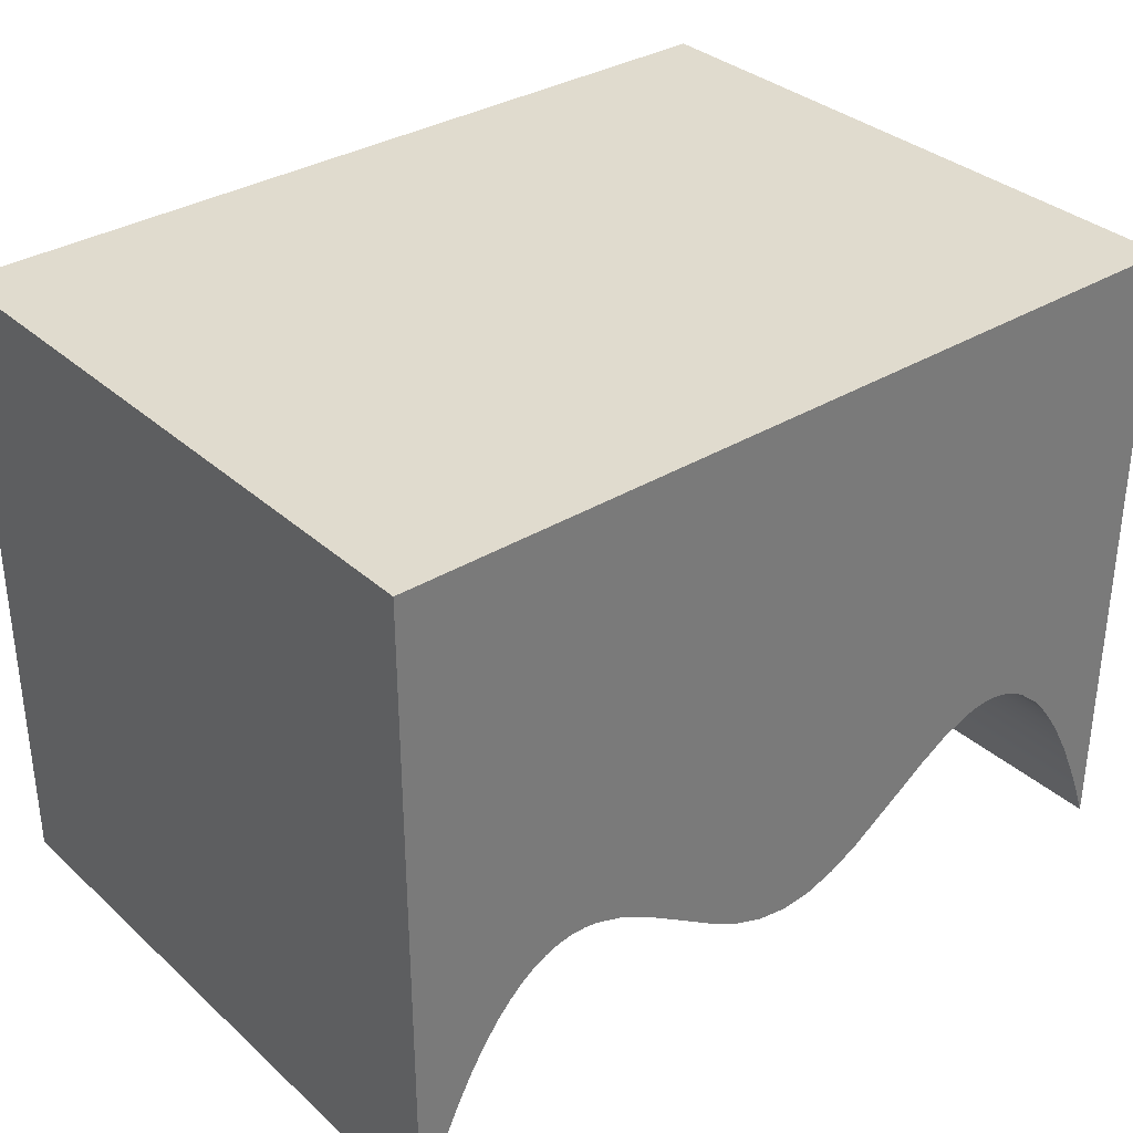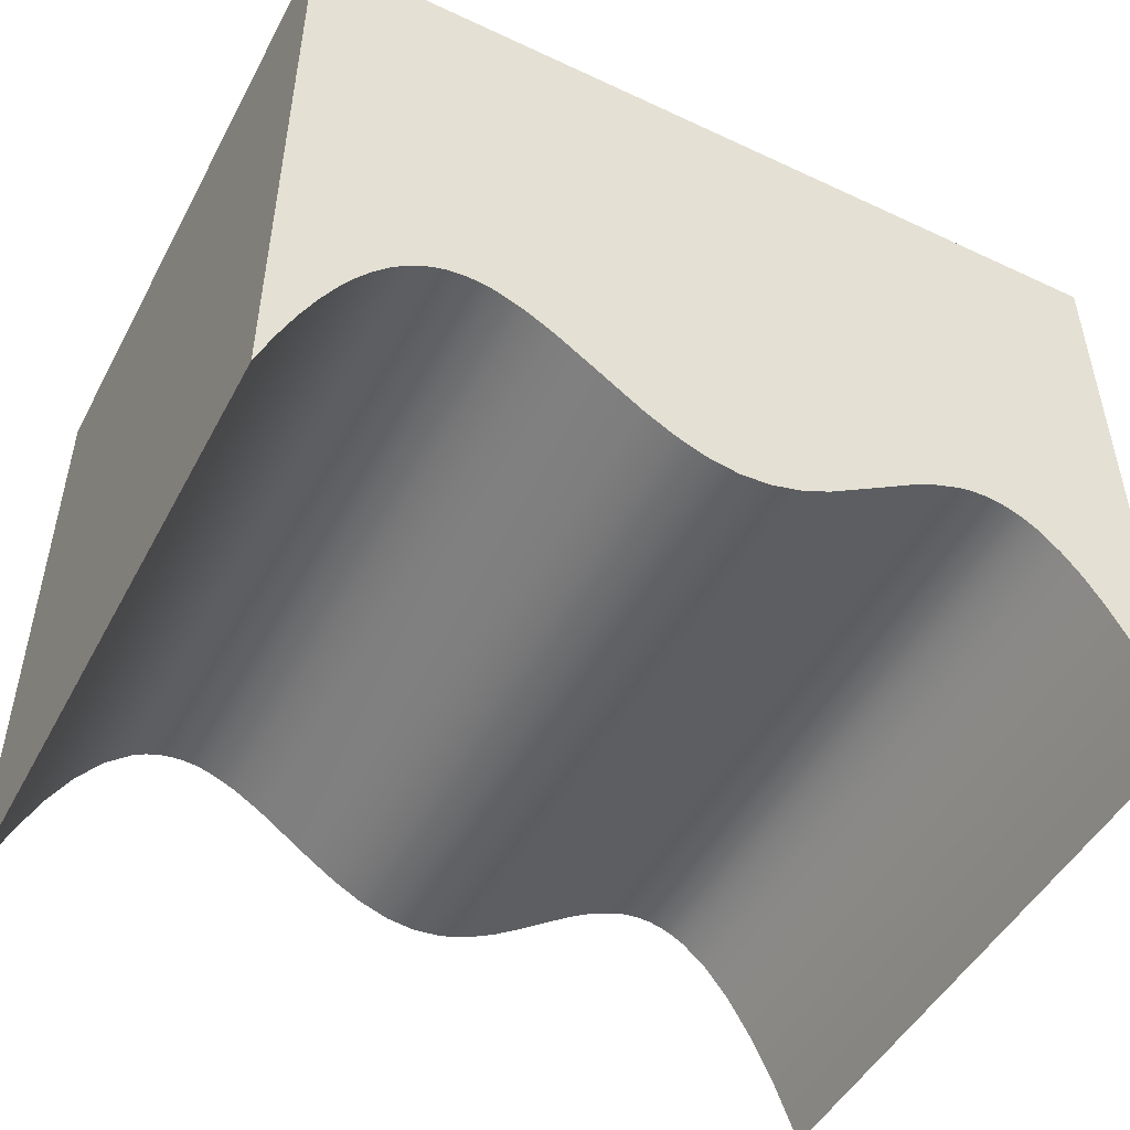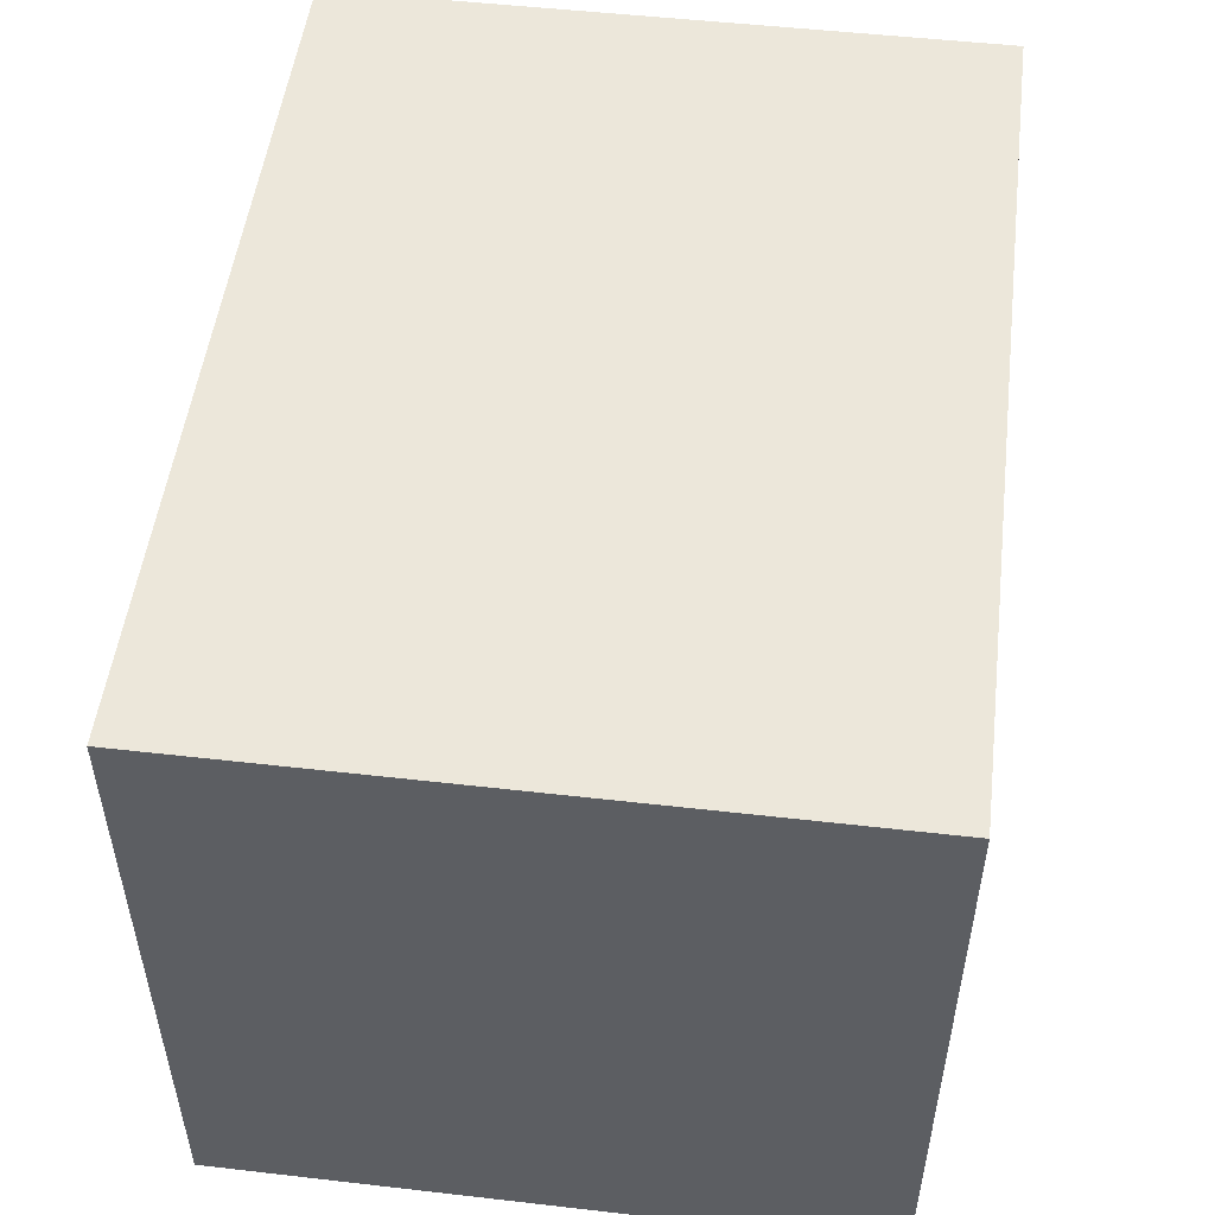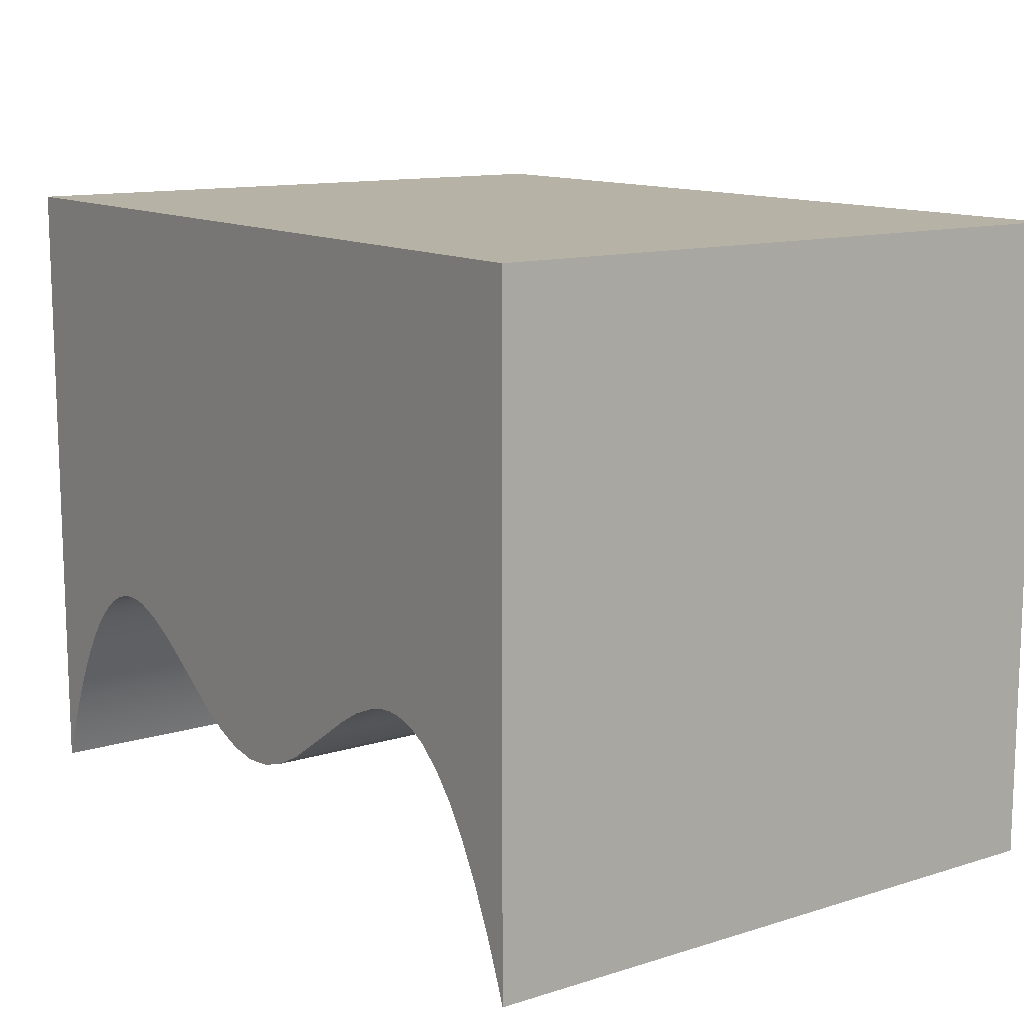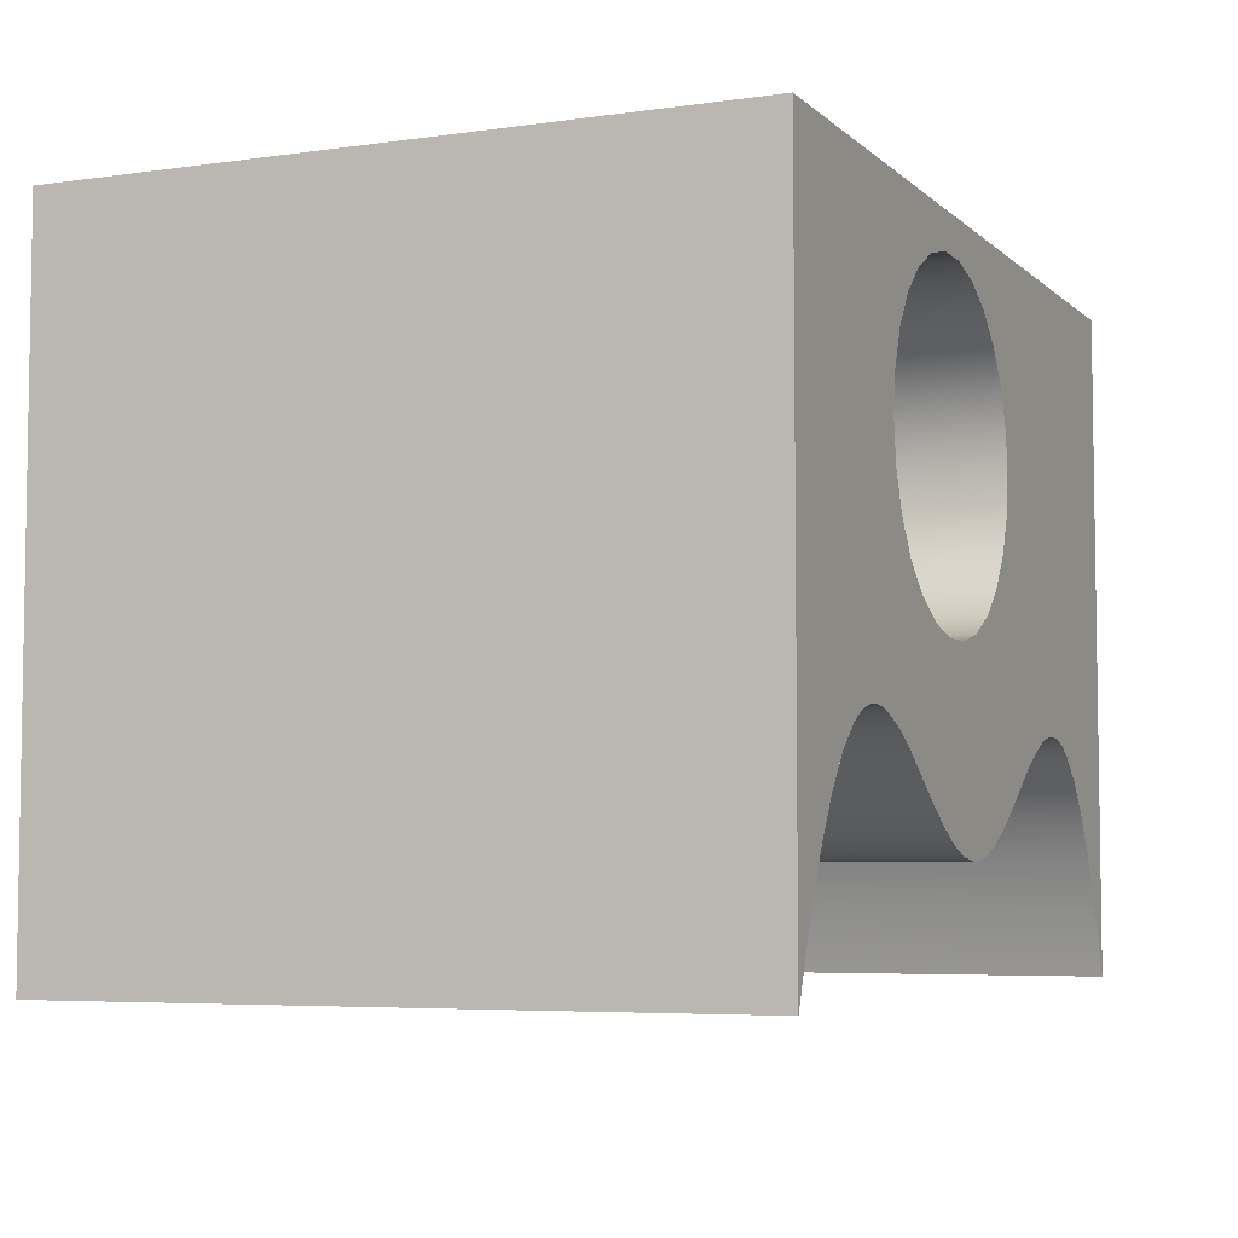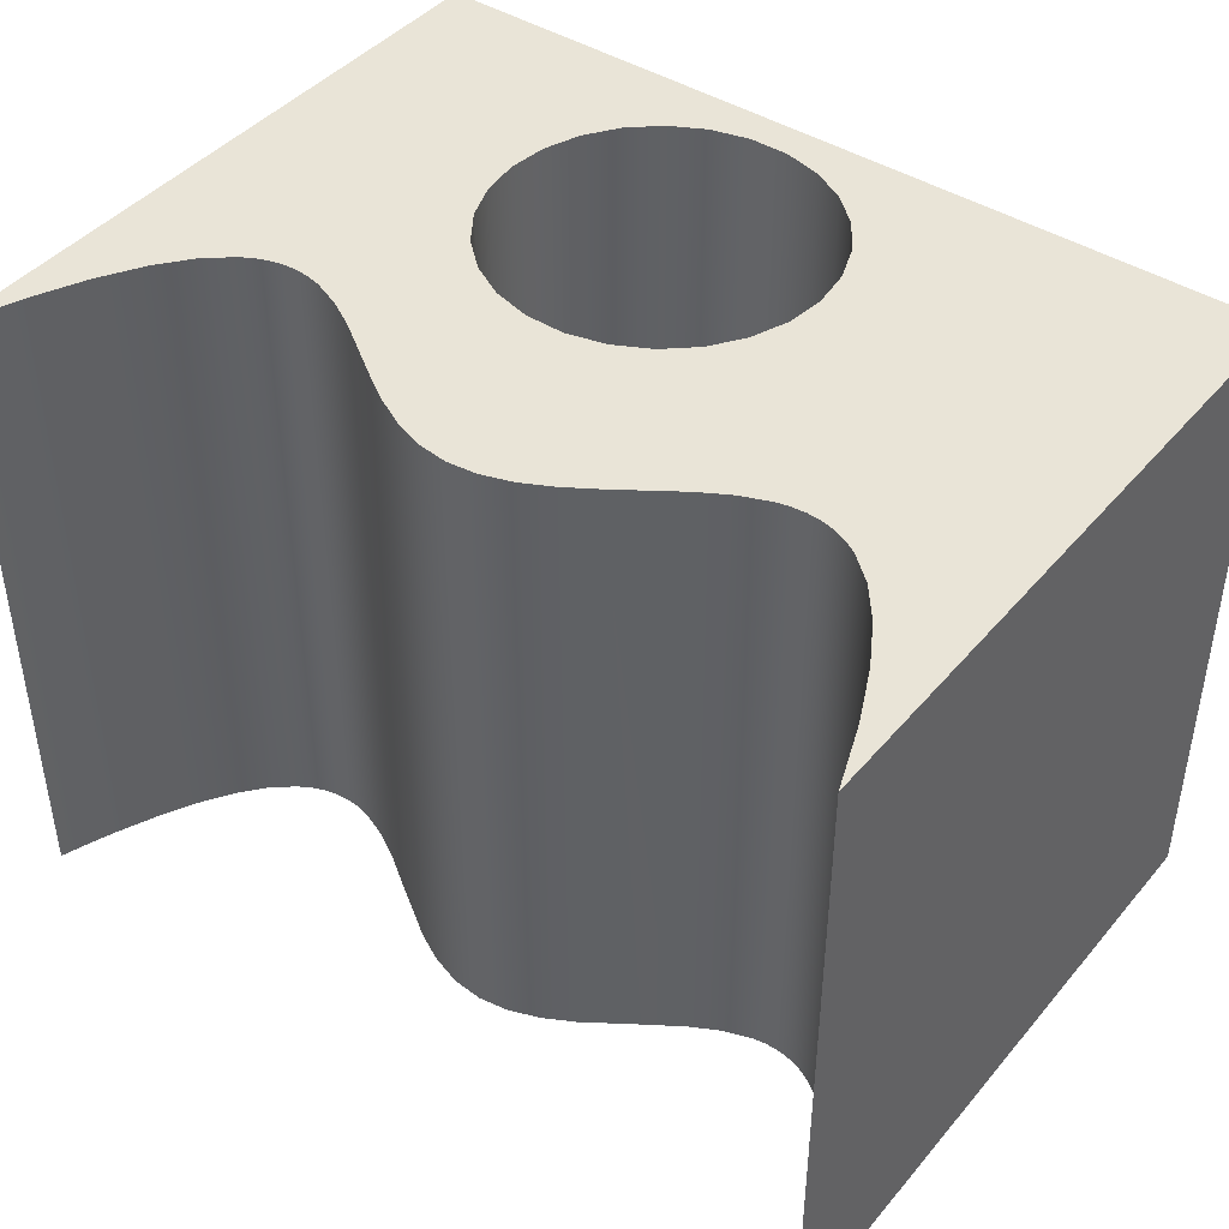
<metadata>
{"format":"obj","ext":"obj","renderer":"f3d","projection":"perspective","resolution":1024,"background":"white","views":[{"elev":33.7,"azim":140.3,"up":"+Y"},{"elev":-48.8,"azim":152.6,"up":"+Y"},{"elev":51.2,"azim":-82.9,"up":"+Y"},{"elev":12.3,"azim":-126.0,"up":"+Y"},{"elev":-5.5,"azim":-66.3,"up":"+Y"},{"elev":43.3,"azim":36.9,"up":"+Z"}]}
</metadata>
<code>
g Body1
v 25.39 20.89 10
v 25.17 22.68 10
v 24.53 24.37 10
v 23.5 25.86 10
v 22.15 27.06 10
v 20.55 27.9 10
v 18.79 28.33 10
v 16.99 28.33 10
v 15.23 27.9 10
v 13.63 27.06 10
v 12.28 25.86 10
v 11.25 24.37 10
v 10.61 22.68 10
v 10.39 20.89 10
v 10.61 19.09 10
v 11.25 17.4 10
v 12.28 15.91 10
v 13.63 14.71 10
v 15.23 13.87 10
v 16.99 13.44 10
v 18.79 13.44 10
v 20.55 13.87 10
v 22.15 14.71 10
v 23.5 15.91 10
v 24.53 17.4 10
v 25.17 19.09 10
v 17.89 20.89 5.494
v 25.39 20.89 30
v 25.17 22.68 30
v 24.53 24.37 30
v 23.5 25.86 30
v 22.15 27.06 30
v 20.55 27.9 30
v 18.79 28.33 30
v 16.99 28.33 30
v 15.23 27.9 30
v 13.63 27.06 30
v 12.28 25.86 30
v 11.25 24.37 30
v 10.61 22.68 30
v 10.39 20.89 30
v 10.61 19.09 30
v 11.25 17.4 30
v 12.28 15.91 30
v 13.63 14.71 30
v 15.23 13.87 30
v 16.99 13.44 30
v 18.79 13.44 30
v 20.55 13.87 30
v 22.15 14.71 30
v 23.5 15.91 30
v 24.53 17.4 30
v 25.17 19.09 30
v 0 0 0
v 0.4908 1.336 -0
v 0.974 2.552 -0
v 1.918 4.646 -0
v 2.832 6.331 -0
v 3.717 7.659 -0
v 4.604 8.708 -0
v 5.639 9.593 -0
v 6.215 9.938 -0
v 6.829 10.2 -0
v 7.481 10.35 -0
v 8.143 10.4 -0
v 8.805 10.34 -0
v 9.467 10.19 -0
v 10.78 9.647 0
v 12.07 8.89 0
v 13.37 8.009 0
v 16.03 6.248 0
v 17.4 5.561 0
v 18.8 5.122 0
v 20.22 5.004 -0
v 21.63 5.227 -0
v 23.02 5.747 -0
v 24.37 6.488 -0
v 27 8.268 -0
v 28.29 9.118 -0
v 29.58 9.819 -0
v 30.88 10.28 -0
v 31.54 10.38 -0
v 32.2 10.39 -0
v 32.86 10.29 0
v 33.49 10.08 0
v 34.08 9.774 0
v 34.68 9.36 0
v 35.29 8.816 0
v 35.91 8.128 0
v 36.56 7.281 0
v 37.21 6.257 0
v 37.89 5.037 0
v 38.57 3.6 0
v 39.28 1.928 0
v 40 0 0
v 40 0 30
v 38.9 2.857 30
v 37.77 5.249 30
v 36.63 7.177 30
v 35.46 8.643 30
v 34.27 9.656 30
v 33.66 9.997 30
v 33.06 10.23 30
v 32.44 10.36 30
v 31.82 10.4 30
v 31.2 10.34 30
v 30.57 10.2 30
v 29.3 9.684 30
v 28.01 8.941 30
v 25.38 7.142 30
v 24.04 6.292 30
v 22.7 5.604 30
v 21.35 5.156 30
v 20 5 30
v 18.65 5.156 30
v 17.3 5.604 30
v 15.96 6.292 30
v 14.62 7.142 30
v 11.99 8.941 30
v 10.7 9.684 30
v 9.43 10.2 30
v 8.801 10.34 30
v 8.176 10.4 30
v 7.557 10.36 30
v 6.944 10.23 30
v 6.335 9.997 30
v 5.732 9.656 30
v 4.542 8.643 30
v 3.374 7.177 30
v 2.228 5.249 30
v 1.103 2.857 30
v 0 0 30
v 0 30 0
v 40 30 0
v 0 30 30
v 40 30 30
f 2 27 1
f 4 27 3
f 6 27 5
f 7 27 6
f 9 27 8
f 11 27 10
f 13 27 12
f 15 27 14
f 17 27 16
f 19 27 18
f 21 27 20
f 23 27 22
f 24 27 23
f 26 27 25
f 14 27 13
f 12 27 11
f 10 27 9
f 8 27 7
f 5 27 4
f 3 27 2
f 1 27 26
f 25 27 24
f 22 27 21
f 20 27 19
f 18 27 17
f 16 27 15
f 29 2 28
f 28 2 1
f 28 1 53
f 53 1 26
f 53 26 52
f 52 26 25
f 52 25 51
f 51 25 24
f 51 24 50
f 50 24 23
f 50 23 49
f 49 23 22
f 49 22 48
f 48 22 21
f 48 21 47
f 47 21 20
f 47 20 46
f 46 20 19
f 46 19 45
f 45 19 18
f 45 18 44
f 44 18 17
f 44 17 43
f 43 17 16
f 43 16 42
f 42 16 15
f 42 15 41
f 41 15 14
f 41 14 40
f 40 14 13
f 40 13 39
f 39 13 12
f 39 12 38
f 38 12 11
f 38 11 37
f 37 11 10
f 37 10 36
f 36 10 9
f 36 9 35
f 35 9 8
f 35 8 34
f 34 8 7
f 34 7 33
f 33 7 6
f 33 6 32
f 32 6 5
f 32 5 31
f 31 5 4
f 31 4 30
f 30 4 3
f 30 3 29
f 29 3 2
f 54 55 132
f 132 55 131
f 131 55 56
f 131 56 57
f 131 57 130
f 130 57 58
f 130 58 129
f 129 58 59
f 129 59 128
f 128 59 60
f 128 60 61
f 128 61 127
f 127 61 62
f 127 62 126
f 126 62 63
f 126 63 125
f 125 63 64
f 125 64 124
f 124 64 65
f 124 65 123
f 123 65 66
f 123 66 122
f 122 66 121
f 121 66 67
f 121 67 120
f 120 67 68
f 120 68 119
f 119 68 69
f 119 69 70
f 119 70 118
f 118 70 71
f 118 71 117
f 117 71 116
f 116 71 72
f 116 72 115
f 115 72 73
f 115 73 114
f 114 73 74
f 114 74 113
f 113 74 75
f 113 75 112
f 112 75 76
f 112 76 111
f 111 76 77
f 111 77 110
f 110 77 78
f 110 78 109
f 109 78 79
f 109 79 108
f 108 79 80
f 108 80 107
f 107 80 81
f 107 81 106
f 106 81 82
f 106 82 105
f 105 82 83
f 105 83 104
f 104 83 84
f 104 84 103
f 103 84 85
f 103 85 102
f 102 85 86
f 102 86 101
f 101 86 87
f 101 87 100
f 100 87 88
f 100 88 89
f 100 89 99
f 99 89 90
f 99 90 91
f 99 91 98
f 98 91 92
f 98 92 93
f 98 93 97
f 97 93 94
f 97 94 96
f 96 94 95
f 95 94 134
f 134 94 93
f 134 93 92
f 92 91 134
f 134 91 90
f 134 90 89
f 89 88 134
f 134 88 87
f 134 87 86
f 86 85 134
f 134 85 84
f 134 84 83
f 83 82 134
f 134 82 81
f 134 81 80
f 79 68 80
f 80 68 67
f 80 67 134
f 134 67 133
f 133 67 66
f 133 66 65
f 68 79 69
f 69 79 78
f 69 78 70
f 70 78 77
f 70 77 71
f 71 77 76
f 71 76 72
f 72 76 75
f 72 75 73
f 73 75 74
f 65 64 133
f 133 64 63
f 133 63 62
f 62 61 133
f 133 61 60
f 133 60 59
f 59 58 133
f 133 58 57
f 133 57 56
f 56 55 133
f 133 55 54
f 134 133 136
f 136 133 135
f 95 134 96
f 96 134 136
f 133 54 135
f 135 54 132
f 53 103 28
f 28 103 136
f 28 136 29
f 29 136 30
f 30 136 31
f 31 136 32
f 32 136 33
f 33 136 34
f 34 136 135
f 34 135 35
f 35 135 36
f 36 135 37
f 37 135 38
f 38 135 39
f 39 135 40
f 40 135 41
f 41 135 42
f 42 135 127
f 42 127 126
f 52 105 53
f 53 105 104
f 53 104 103
f 105 52 106
f 106 52 51
f 106 51 107
f 107 51 108
f 108 51 50
f 108 50 109
f 109 50 49
f 109 49 110
f 110 49 48
f 110 48 111
f 111 48 112
f 112 48 116
f 112 116 113
f 113 116 115
f 113 115 114
f 47 118 48
f 48 118 117
f 48 117 116
f 118 47 119
f 119 47 46
f 119 46 120
f 120 46 45
f 120 45 121
f 121 45 122
f 122 45 44
f 122 44 123
f 123 44 124
f 124 44 43
f 124 43 125
f 125 43 126
f 126 43 42
f 132 131 135
f 135 131 130
f 135 130 129
f 129 128 135
f 135 128 127
f 103 102 136
f 136 102 101
f 136 101 100
f 100 99 136
f 136 99 98
f 136 98 97
f 97 96 136

</code>
